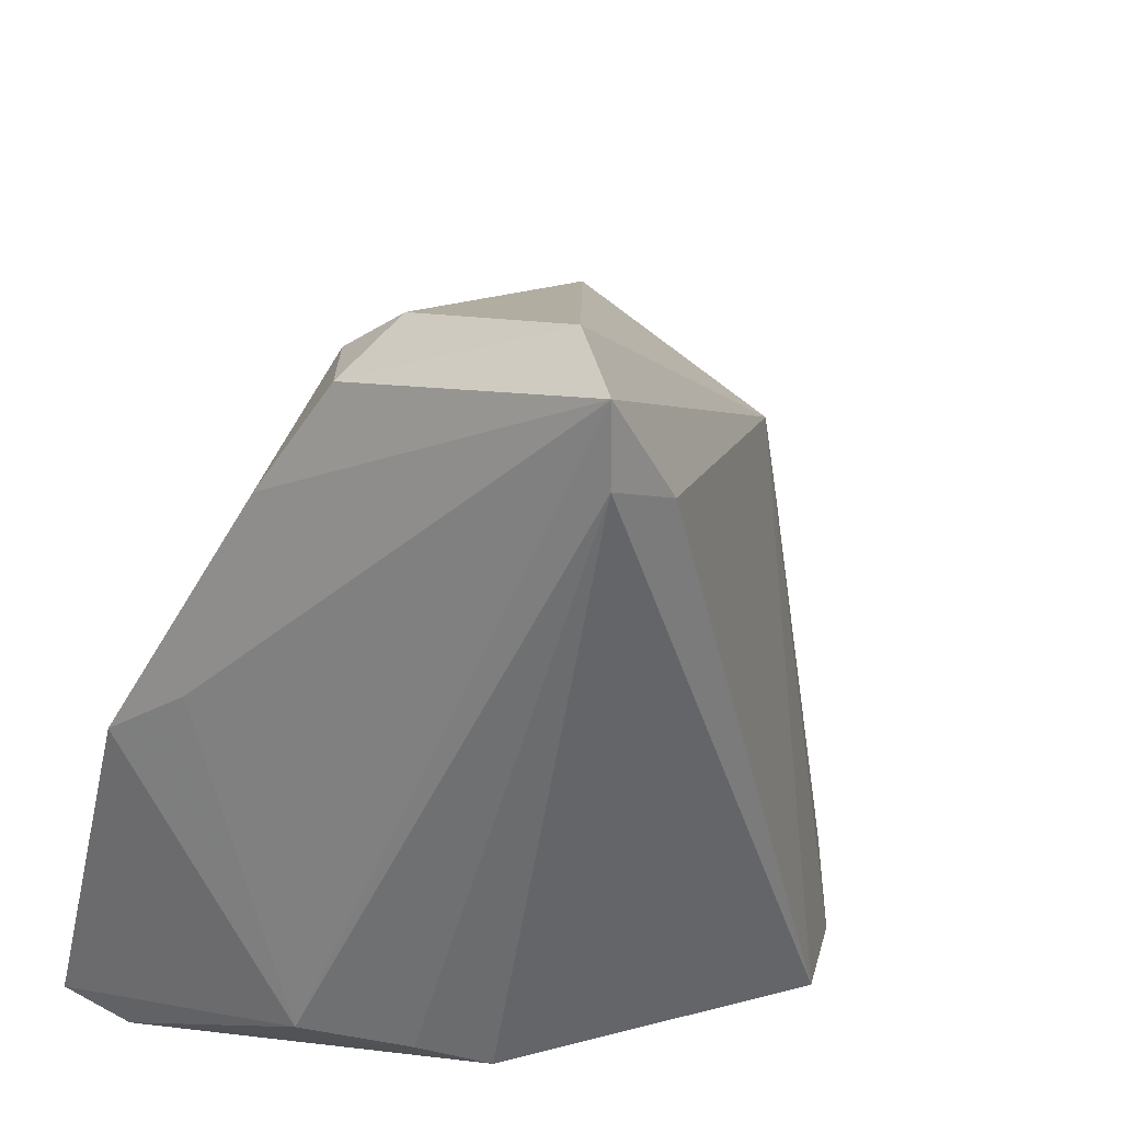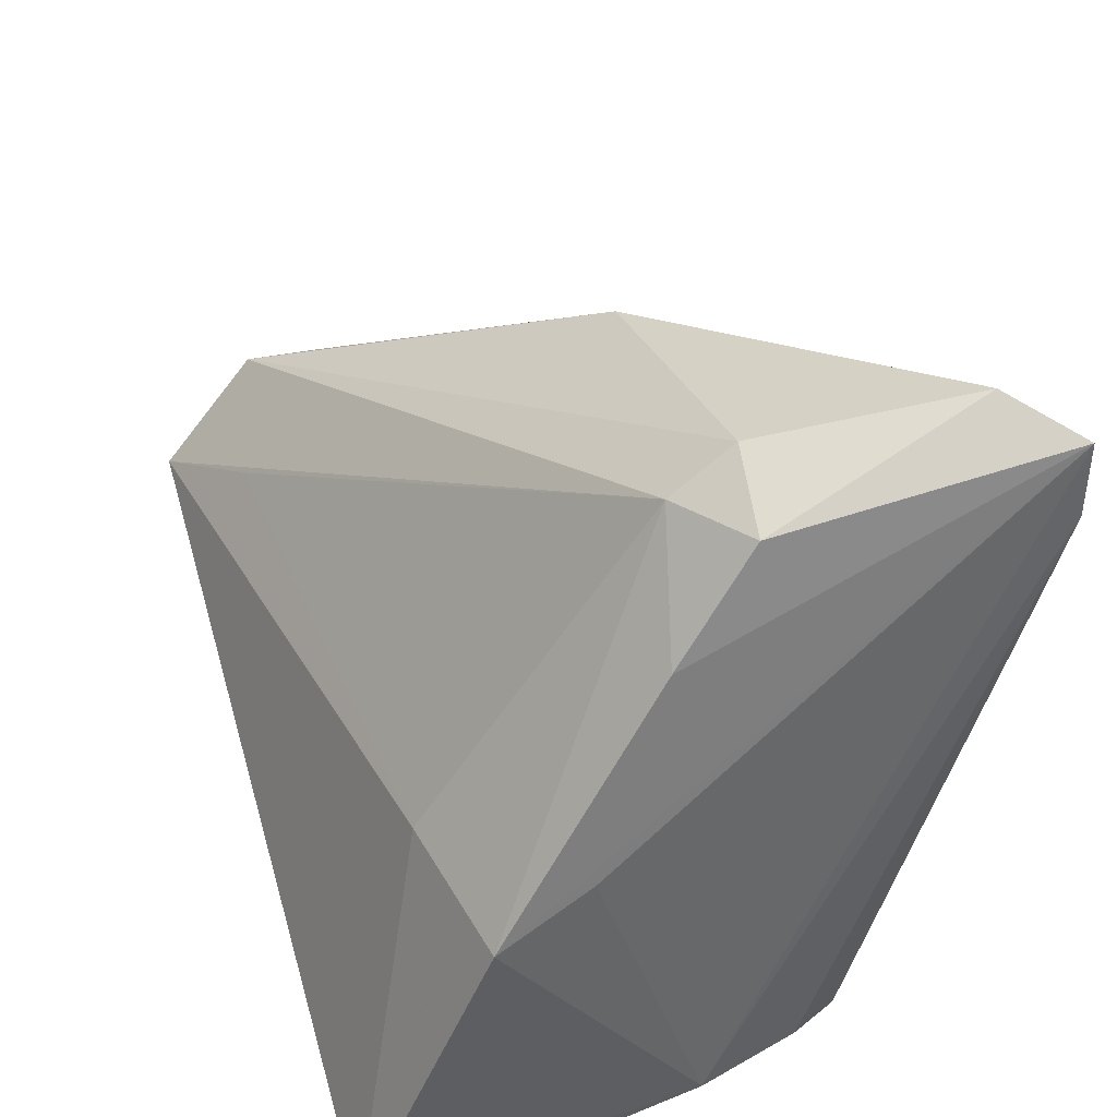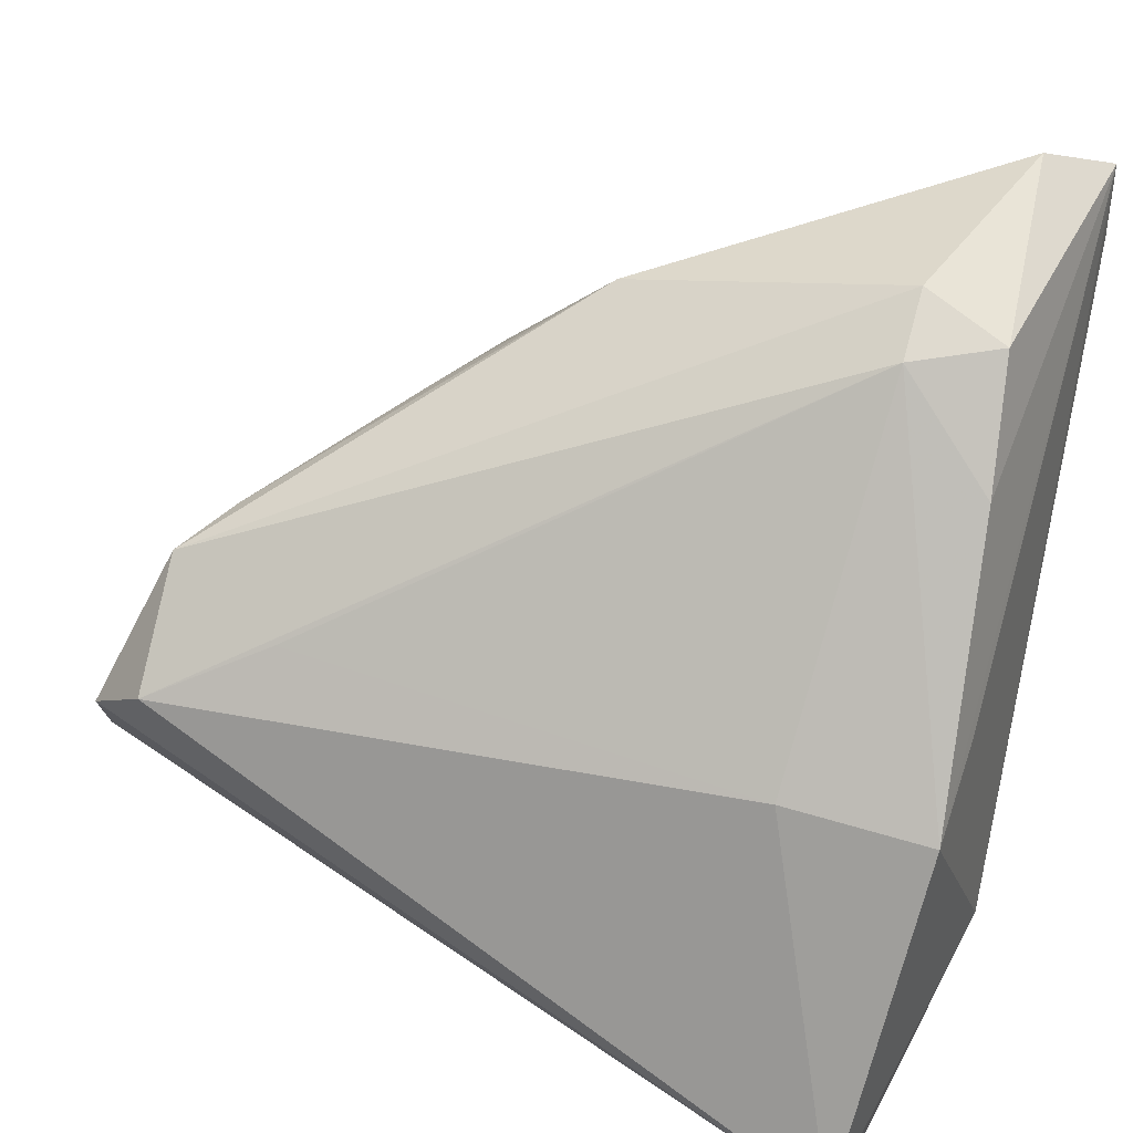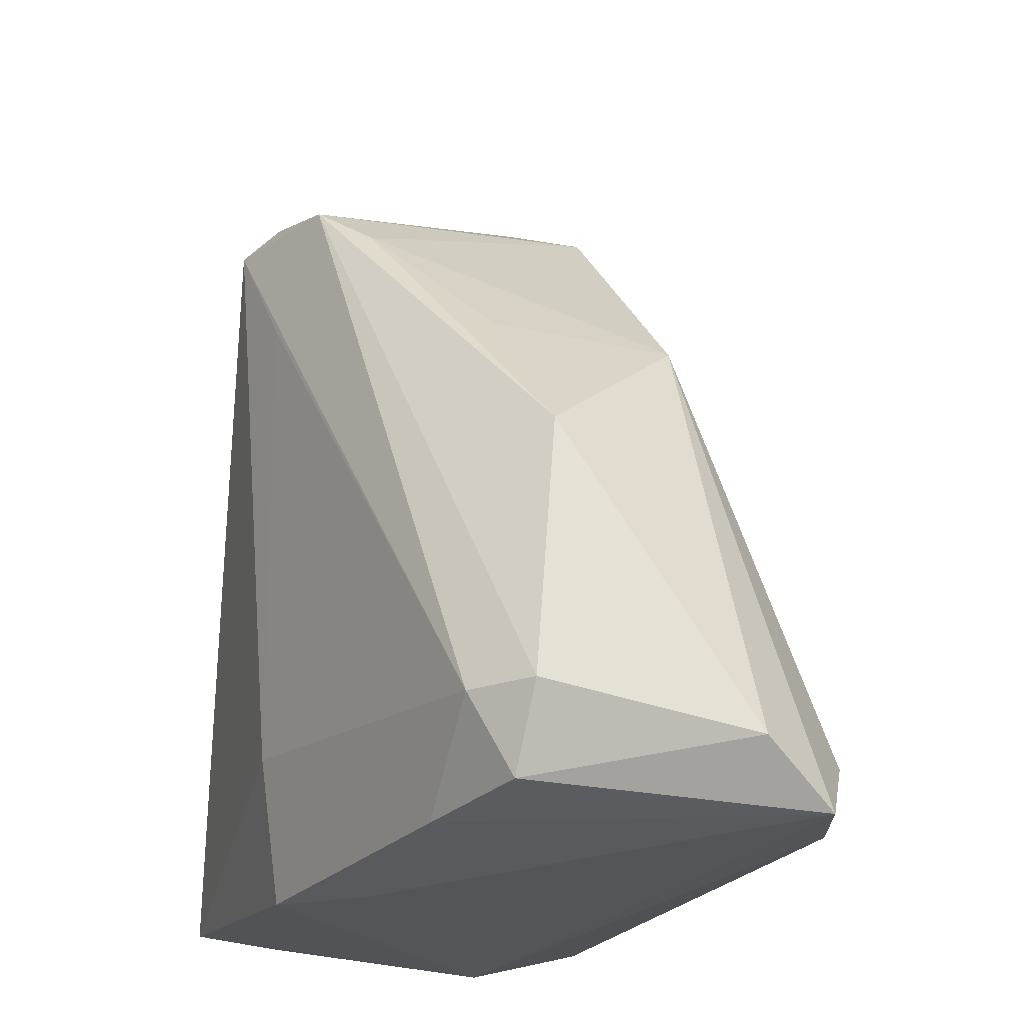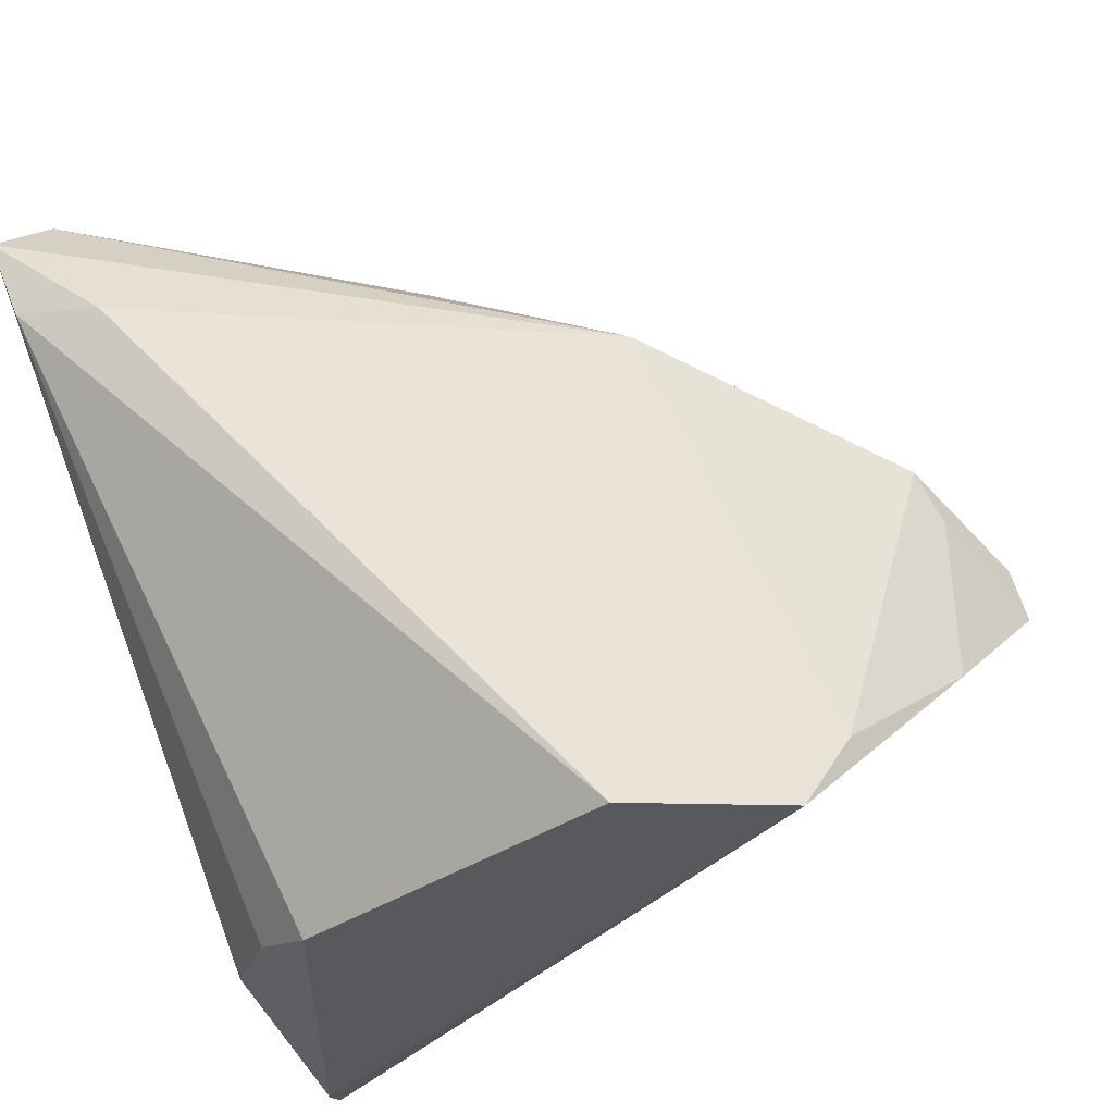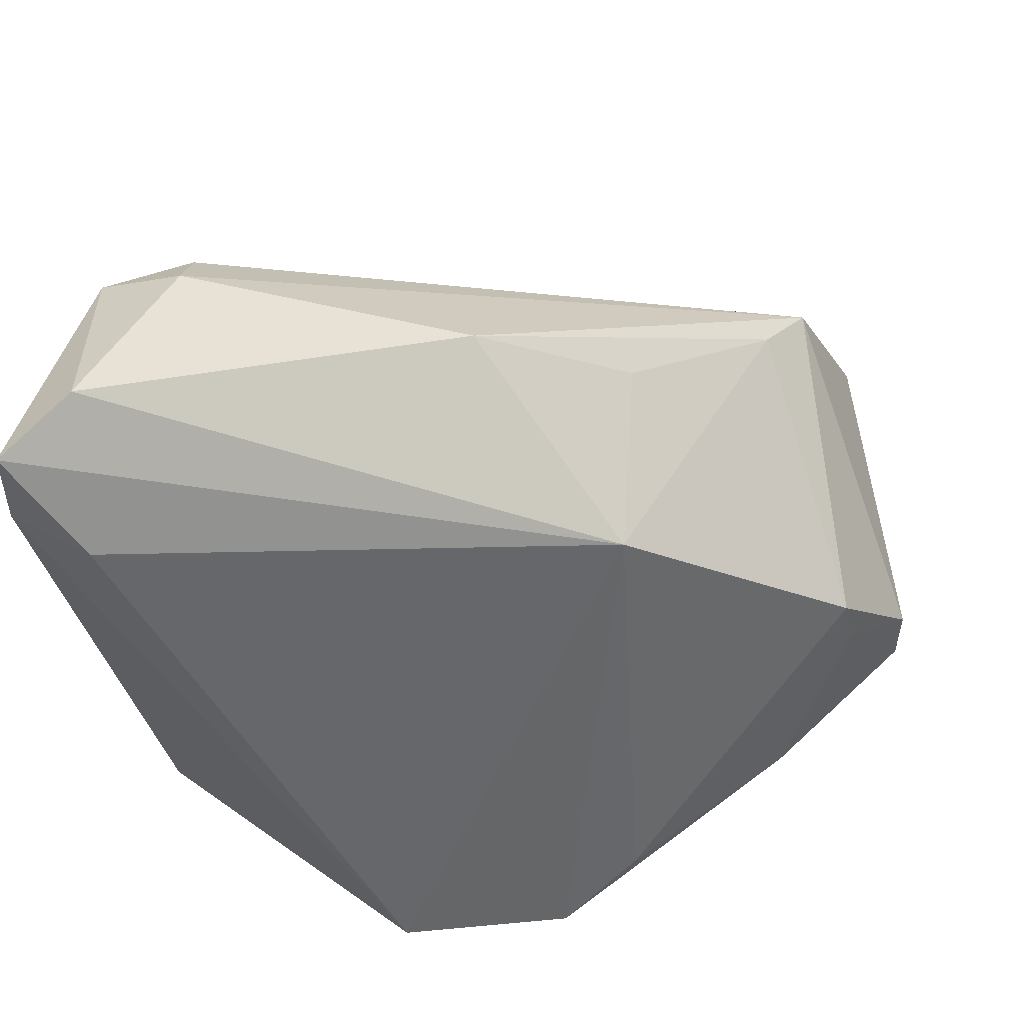
<metadata>
{"format":"obj","ext":"obj","renderer":"f3d","projection":"perspective","resolution":1024,"background":"white","views":[{"elev":24.1,"azim":-57.4,"up":"+Y"},{"elev":39.3,"azim":-108.5,"up":"+Y"},{"elev":35.9,"azim":-157.7,"up":"+Y"},{"elev":65.9,"azim":-85.1,"up":"+Y"},{"elev":70.7,"azim":-20.4,"up":"+Z"},{"elev":48.6,"azim":6.9,"up":"+Y"}]}
</metadata>
<code>
v 0.03724 0.0197 -0.01869
v -0.02449 0.04063 -0.001584
v 0.02837 0.01193 -0.02935
v 0.02742 -0.02799 0.02272
v 0.02369 0.02195 0.01632
v -0.02958 0.04956 0.02709
v -0.02407 0.04507 0.005239
v 0.006334 0.03946 0.004682
v -0.03569 0.04632 0.03387
v -0.03709 -0.02495 -0.0005505
v -0.03709 0.007717 -0.01207
v -0.03709 0.001545 -0.02195
v -0.03467 0.02932 -0.004429
v -0.02768 0.03527 0.03538
v 0.05174 -0.01659 -0.01642
v 0.04078 0.005955 -0.03532
v -0.03557 0.03821 0.03378
v 0.05668 -0.0109 -0.004082
v 0.05647 -0.01688 -0.003957
v 0.001719 -0.02881 0.03538
v 0.05011 -0.005384 0.003763
v -0.03251 -0.0351 -0.03543
v -0.03348 -0.02508 0.011
v -0.02919 -0.0272 0.01716
v -0.03311 0.0411 0.003937
v 0.04789 0.001237 -0.03226
v 0.04367 -0.02319 0.009157
v 0.04898 0.0009099 0.004741
v 0.04127 0.01724 -0.0254
v 0.01969 -0.03389 0.02804
v 0.02267 0.02821 -0.002966
v -0.02173 0.004709 -0.02519
v -0.03316 -0.03581 -0.02588
v 0.0502 -0.006413 -0.02657
f 9 5 6
f 6 5 8
f 16 2 29
f 32 16 22
f 26 29 18
f 16 29 26
f 22 16 26
f 20 5 14
f 5 9 14
f 23 33 24
f 5 4 28
f 18 29 28
f 30 5 20
f 30 4 5
f 20 24 30
f 30 24 33
f 30 33 22
f 22 15 30
f 6 8 7
f 7 29 2
f 8 29 7
f 31 8 5
f 3 2 16
f 16 32 3
f 3 32 2
f 34 26 18
f 34 15 22
f 22 26 34
f 25 7 2
f 25 9 6
f 6 7 25
f 23 24 17
f 17 24 20
f 20 14 17
f 17 14 9
f 10 33 23
f 23 17 10
f 22 33 10
f 9 11 10
f 10 17 9
f 18 28 21
f 5 28 1
f 1 28 29
f 1 31 5
f 1 29 8
f 8 31 1
f 18 21 19
f 19 34 18
f 15 34 19
f 12 11 9
f 22 10 12
f 12 10 11
f 12 32 22
f 2 32 12
f 4 30 27
f 27 19 21
f 27 30 15
f 15 19 27
f 27 28 4
f 27 21 28
f 9 25 13
f 13 12 9
f 13 25 2
f 2 12 13

</code>
